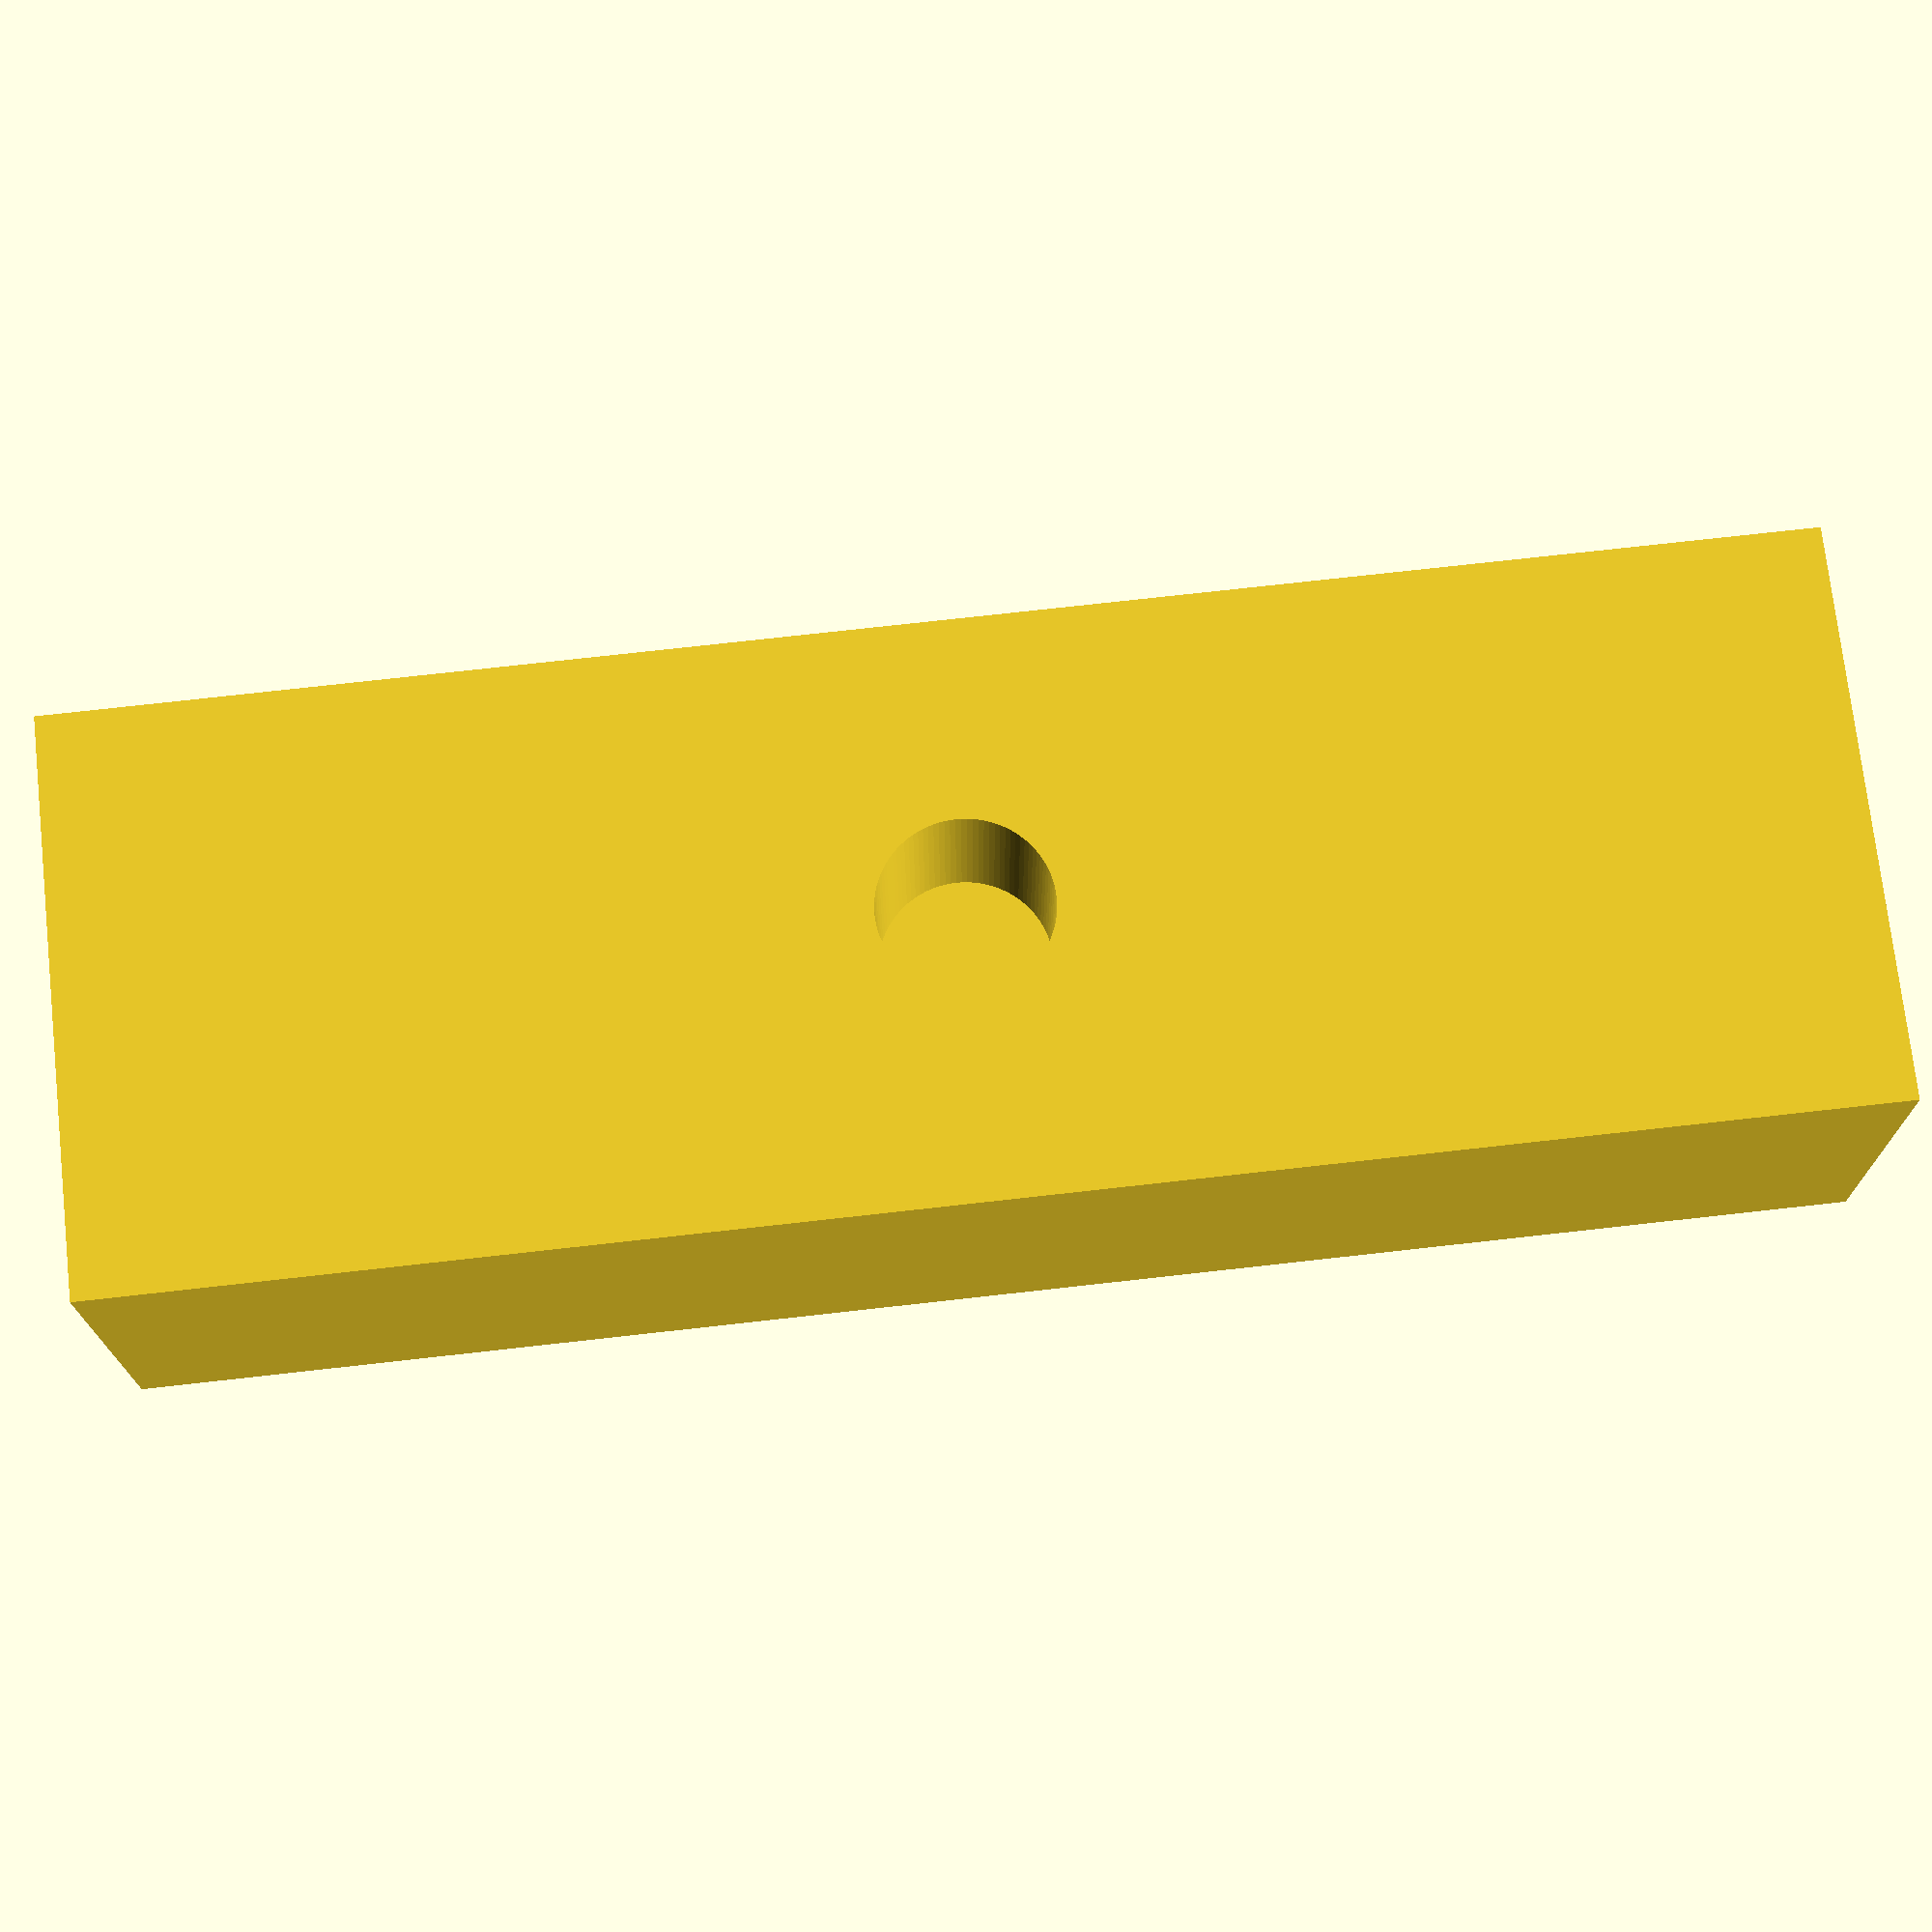
<openscad>
$fn = 100;

difference() {
union() {
    translate([0,0,10]) cube([10,30,7], true);
    //translate([0,0,7.5]) cube([10,10,10], true);
}

translate([0,0,14]) cube([7,35,5], true);
cylinder(20, 1.5, 1.5, true);
}
</openscad>
<views>
elev=196.4 azim=276.4 roll=359.9 proj=p view=wireframe
</views>
